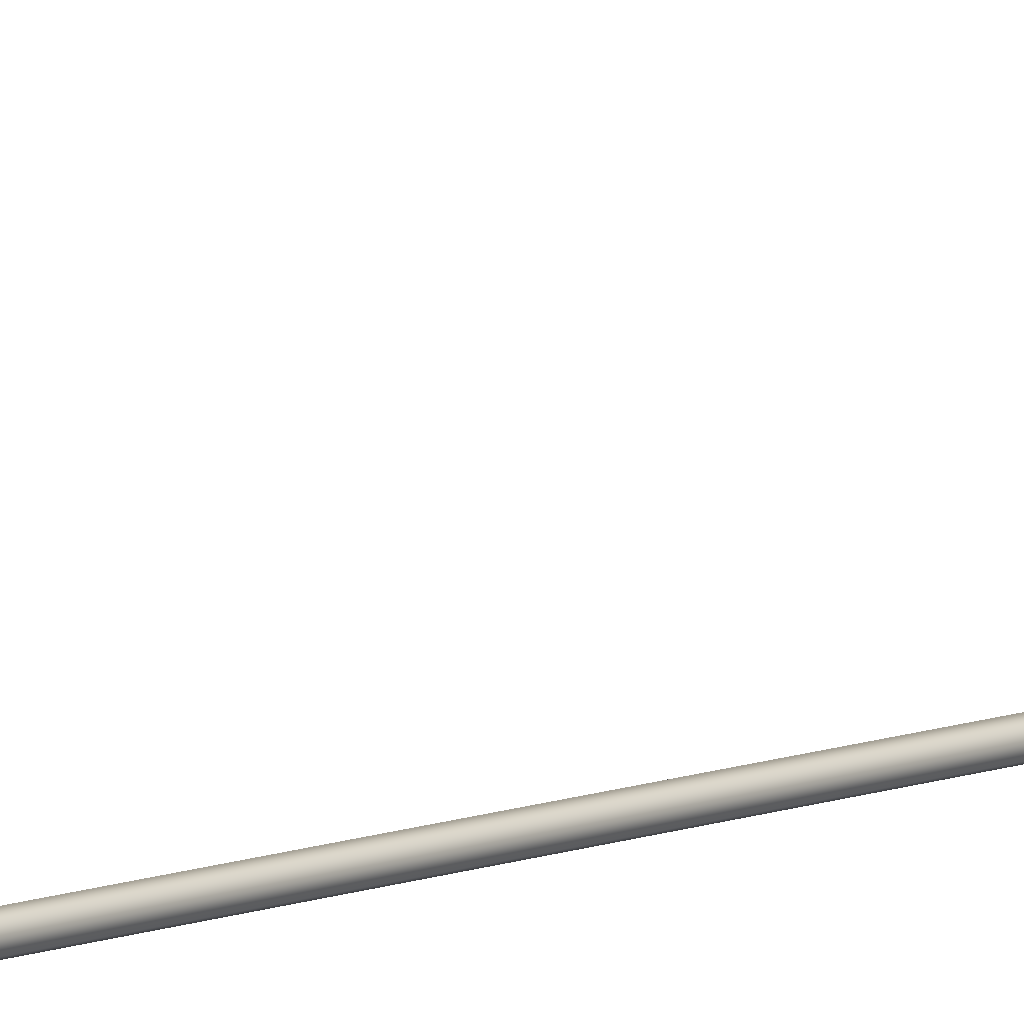
<metadata>
{"format":"obj","ext":"obj","renderer":"f3d","projection":"perspective","resolution":1024,"background":"white","views":[{"elev":7.2,"azim":-144.9,"up":"+Y"}]}
</metadata>
<code>
o _Geometry_0
v 6688 7.512e+04 5023
v 6668 7.511e+04 5023
v 6647 7.512e+04 5023
v 6639 75140 5023
v 6647 7.516e+04 5023
v 6668 7.517e+04 5023
v 6688 7.516e+04 5023
v 6696 75140 5023
v 6696 75140 1.933e+04
v 6688 7.516e+04 1.933e+04
v 6668 7.517e+04 1.933e+04
v 6647 7.516e+04 1.933e+04
v 6639 75140 1.933e+04
v 6647 7.512e+04 1.933e+04
v 6668 7.511e+04 1.933e+04
v 6688 7.512e+04 1.933e+04
v 6649 7.512e+04 2.588e+04
v 6642 75140 2.588e+04
v 6649 7.516e+04 2.588e+04
v 6668 7.517e+04 2.588e+04
v 6686 7.516e+04 2.588e+04
v 6693 75140 2.588e+04
v 6686 7.512e+04 2.588e+04
v 6668 7.511e+04 2.588e+04
v 6686 7.513e+04 2.593e+04
v 6668 7.512e+04 2.593e+04
v 6693 7.515e+04 2.592e+04
v 6686 7.516e+04 2.592e+04
v 6668 7.517e+04 2.592e+04
v 6649 7.516e+04 2.592e+04
v 6642 7.515e+04 2.592e+04
v 6649 7.513e+04 2.593e+04
v 6686 7.516e+04 2.597e+04
v 6668 7.515e+04 2.598e+04
v 6693 75170 2.596e+04
v 6686 7.518e+04 2.595e+04
v 6668 7.519e+04 2.595e+04
v 6649 7.518e+04 2.595e+04
v 6642 75170 2.596e+04
v 6649 7.516e+04 2.597e+04
v 6686 7.52e+04 2.601e+04
v 6668 7.519e+04 2.601e+04
v 6693 7.52e+04 2.599e+04
v 6686 7.521e+04 2.598e+04
v 6668 7.522e+04 2.597e+04
v 6649 7.521e+04 2.598e+04
v 6642 7.52e+04 2.599e+04
v 6649 7.52e+04 2.601e+04
v 6686 7.524e+04 2.602e+04
v 6668 7.524e+04 2.603e+04
v 6693 7.525e+04 2.601e+04
v 6686 7.525e+04 2.599e+04
v 6668 7.525e+04 2.598e+04
v 6649 7.525e+04 2.599e+04
v 6642 7.525e+04 2.601e+04
v 6649 7.524e+04 2.602e+04
v 6686 7.529e+04 2.602e+04
v 6668 7.529e+04 2.603e+04
v 6693 7.529e+04 2.601e+04
v 6686 7.529e+04 2.599e+04
v 6668 7.529e+04 2.598e+04
v 6649 7.529e+04 2.599e+04
v 6642 7.529e+04 2.601e+04
v 6649 7.529e+04 2.602e+04
v 6686 7.512e+04 1.933e+04
v 6668 7.511e+04 1.933e+04
v 6649 7.512e+04 1.933e+04
v 6642 75140 1.933e+04
v 6649 7.516e+04 1.933e+04
v 6668 7.517e+04 1.933e+04
v 6686 7.516e+04 1.933e+04
v 6693 75140 1.933e+04
v 6693 75140 2.588e+04
v 6686 7.516e+04 2.588e+04
v 6668 7.517e+04 2.588e+04
v 6649 7.516e+04 2.588e+04
v 6642 75140 2.588e+04
v 6649 7.512e+04 2.588e+04
v 6668 7.511e+04 2.588e+04
v 6686 7.512e+04 2.588e+04
v 6649 7.529e+04 2.599e+04
v 6668 7.529e+04 2.598e+04
v 6686 7.529e+04 2.599e+04
v 6693 7.586e+04 2.59e+04
v 6686 7.585e+04 2.588e+04
v 6668 7.585e+04 2.588e+04
v 6649 7.585e+04 2.588e+04
v 6642 7.586e+04 2.59e+04
v 6649 7.586e+04 2.592e+04
v 6668 7.586e+04 2.593e+04
v 6686 7.586e+04 2.592e+04
v 6688 7.512e+04 5023
v 6668 7.511e+04 5023
v 6647 7.512e+04 5023
v 6639 75140 5023
v 6647 7.516e+04 5023
v 6668 7.517e+04 5023
v 6688 7.516e+04 5023
v 6696 75140 5023
v 6696 75140 1.933e+04
v 6688 7.516e+04 1.933e+04
v 6668 7.517e+04 1.933e+04
v 6647 7.516e+04 1.933e+04
v 6639 75140 1.933e+04
v 6647 7.512e+04 1.933e+04
v 6668 7.511e+04 1.933e+04
v 6688 7.512e+04 1.933e+04
v 6649 7.512e+04 2.588e+04
v 6642 75140 2.588e+04
v 6649 7.516e+04 2.588e+04
v 6668 7.517e+04 2.588e+04
v 6686 7.516e+04 2.588e+04
v 6693 75140 2.588e+04
v 6686 7.512e+04 2.588e+04
v 6668 7.511e+04 2.588e+04
v 6686 7.529e+04 2.602e+04
v 6686 7.529e+04 2.602e+04
v 6668 7.529e+04 2.603e+04
v 6668 7.529e+04 2.603e+04
v 6693 7.529e+04 2.601e+04
v 6693 7.529e+04 2.601e+04
v 6686 7.529e+04 2.599e+04
v 6668 7.529e+04 2.598e+04
v 6649 7.529e+04 2.599e+04
v 6642 7.529e+04 2.601e+04
v 6642 7.529e+04 2.601e+04
v 6649 7.529e+04 2.602e+04
v 6649 7.529e+04 2.602e+04
v 6686 7.512e+04 1.933e+04
v 6668 7.511e+04 1.933e+04
v 6649 7.512e+04 1.933e+04
v 6642 75140 1.933e+04
v 6649 7.516e+04 1.933e+04
v 6668 7.517e+04 1.933e+04
v 6686 7.516e+04 1.933e+04
v 6693 75140 1.933e+04
v 6693 75140 2.588e+04
v 6686 7.516e+04 2.588e+04
v 6668 7.517e+04 2.588e+04
v 6649 7.516e+04 2.588e+04
v 6642 75140 2.588e+04
v 6649 7.512e+04 2.588e+04
v 6668 7.511e+04 2.588e+04
v 6686 7.512e+04 2.588e+04
v 6649 7.529e+04 2.599e+04
v 6668 7.529e+04 2.598e+04
v 6686 7.529e+04 2.599e+04
v 6693 7.586e+04 2.59e+04
v 6686 7.585e+04 2.588e+04
v 6668 7.585e+04 2.588e+04
v 6649 7.585e+04 2.588e+04
v 6642 7.586e+04 2.59e+04
v 6649 7.586e+04 2.592e+04
v 6668 7.586e+04 2.593e+04
v 6686 7.586e+04 2.592e+04
f 92 93 94
f 92 94 95
f 92 95 96
f 92 96 97
f 92 97 98
f 92 98 99
f 100 101 102
f 100 102 103
f 100 103 104
f 100 104 105
f 100 105 106
f 100 106 107
f 8 7 10
f 8 10 9
f 7 6 11
f 7 11 10
f 6 5 12
f 6 12 11
f 5 4 13
f 5 13 12
f 4 3 14
f 4 14 13
f 3 2 15
f 3 15 14
f 2 1 16
f 2 16 15
f 1 8 9
f 1 9 16
f 108 109 110
f 108 110 111
f 108 111 112
f 108 112 113
f 108 113 114
f 108 114 115
f 24 23 25
f 24 25 26
f 23 22 27
f 23 27 25
f 22 21 28
f 22 28 27
f 21 20 29
f 21 29 28
f 20 19 30
f 20 30 29
f 19 18 31
f 19 31 30
f 18 17 32
f 18 32 31
f 17 24 26
f 17 26 32
f 26 25 33
f 26 33 34
f 25 27 35
f 25 35 33
f 27 28 36
f 27 36 35
f 28 29 37
f 28 37 36
f 29 30 38
f 29 38 37
f 30 31 39
f 30 39 38
f 31 32 40
f 31 40 39
f 32 26 34
f 32 34 40
f 34 33 41
f 34 41 42
f 33 35 43
f 33 43 41
f 35 36 44
f 35 44 43
f 36 37 45
f 36 45 44
f 37 38 46
f 37 46 45
f 38 39 47
f 38 47 46
f 39 40 48
f 39 48 47
f 40 34 42
f 40 42 48
f 42 41 49
f 42 49 50
f 41 43 51
f 41 51 49
f 43 44 52
f 43 52 51
f 44 45 53
f 44 53 52
f 45 46 54
f 45 54 53
f 46 47 55
f 46 55 54
f 47 48 56
f 47 56 55
f 48 42 50
f 48 50 56
f 50 49 57
f 50 57 58
f 49 51 59
f 49 59 57
f 51 52 122
f 51 122 59
f 52 53 123
f 52 123 122
f 53 54 124
f 53 124 123
f 54 55 125
f 54 125 124
f 55 56 64
f 55 64 125
f 56 50 58
f 56 58 64
f 118 116 120
f 118 120 60
f 118 60 61
f 118 61 62
f 118 62 126
f 118 126 127
f 129 130 131
f 129 131 132
f 129 132 133
f 129 133 134
f 129 134 135
f 129 135 136
f 137 138 139
f 137 139 140
f 137 140 141
f 137 141 142
f 137 142 143
f 137 143 144
f 72 71 74
f 72 74 73
f 71 70 75
f 71 75 74
f 70 69 76
f 70 76 75
f 69 68 77
f 69 77 76
f 68 67 78
f 68 78 77
f 67 66 79
f 67 79 78
f 66 65 80
f 66 80 79
f 65 72 73
f 65 73 80
f 117 119 128
f 117 128 63
f 117 63 145
f 117 145 146
f 117 146 147
f 117 147 121
f 148 149 150
f 148 150 151
f 148 151 152
f 148 152 153
f 148 153 154
f 148 154 155
f 59 83 85
f 59 85 84
f 83 82 86
f 83 86 85
f 82 81 87
f 82 87 86
f 81 125 88
f 81 88 87
f 125 64 89
f 125 89 88
f 64 58 90
f 64 90 89
f 58 57 91
f 58 91 90
f 57 59 84
f 57 84 91

</code>
